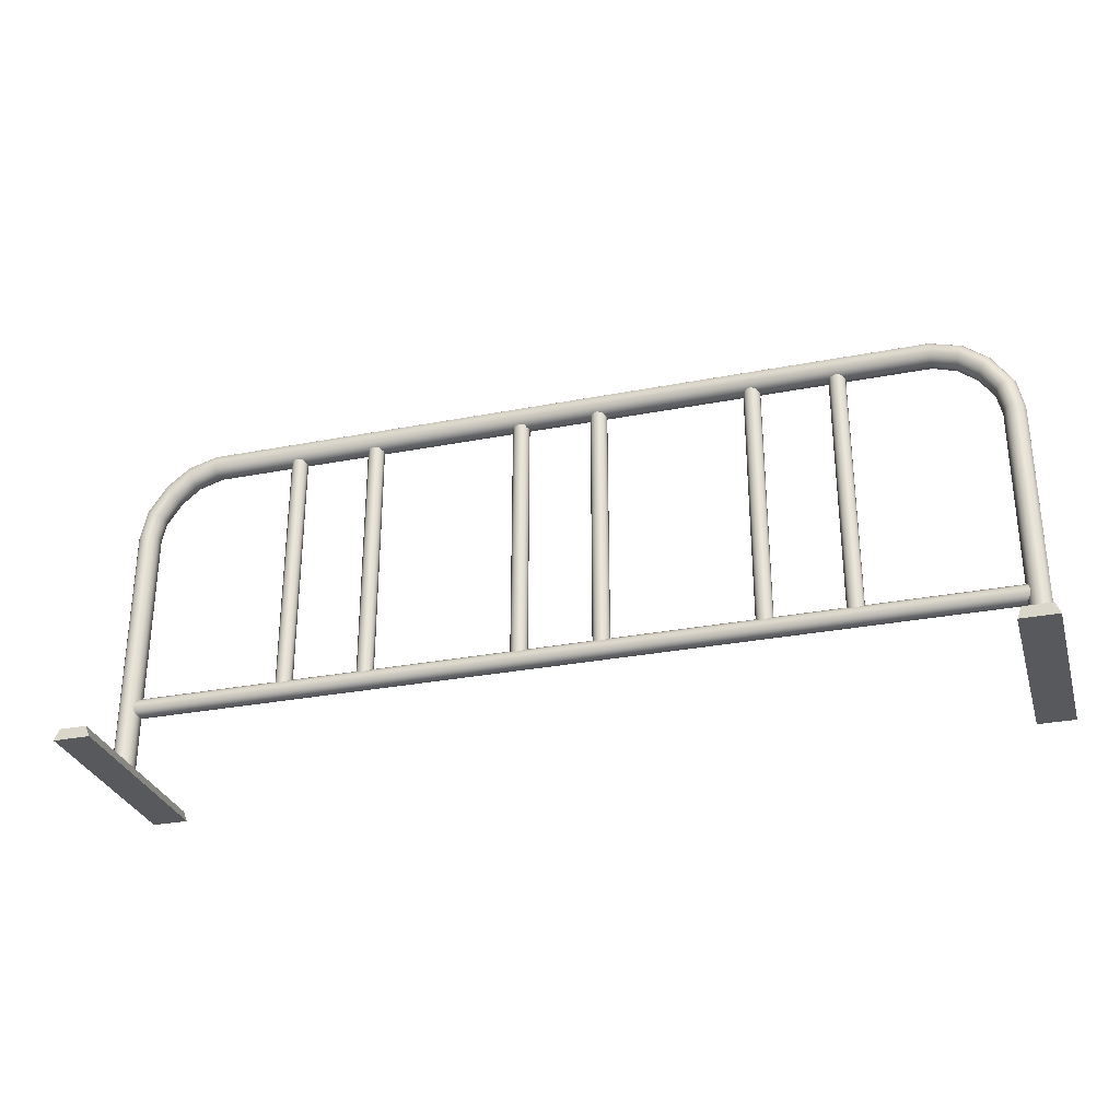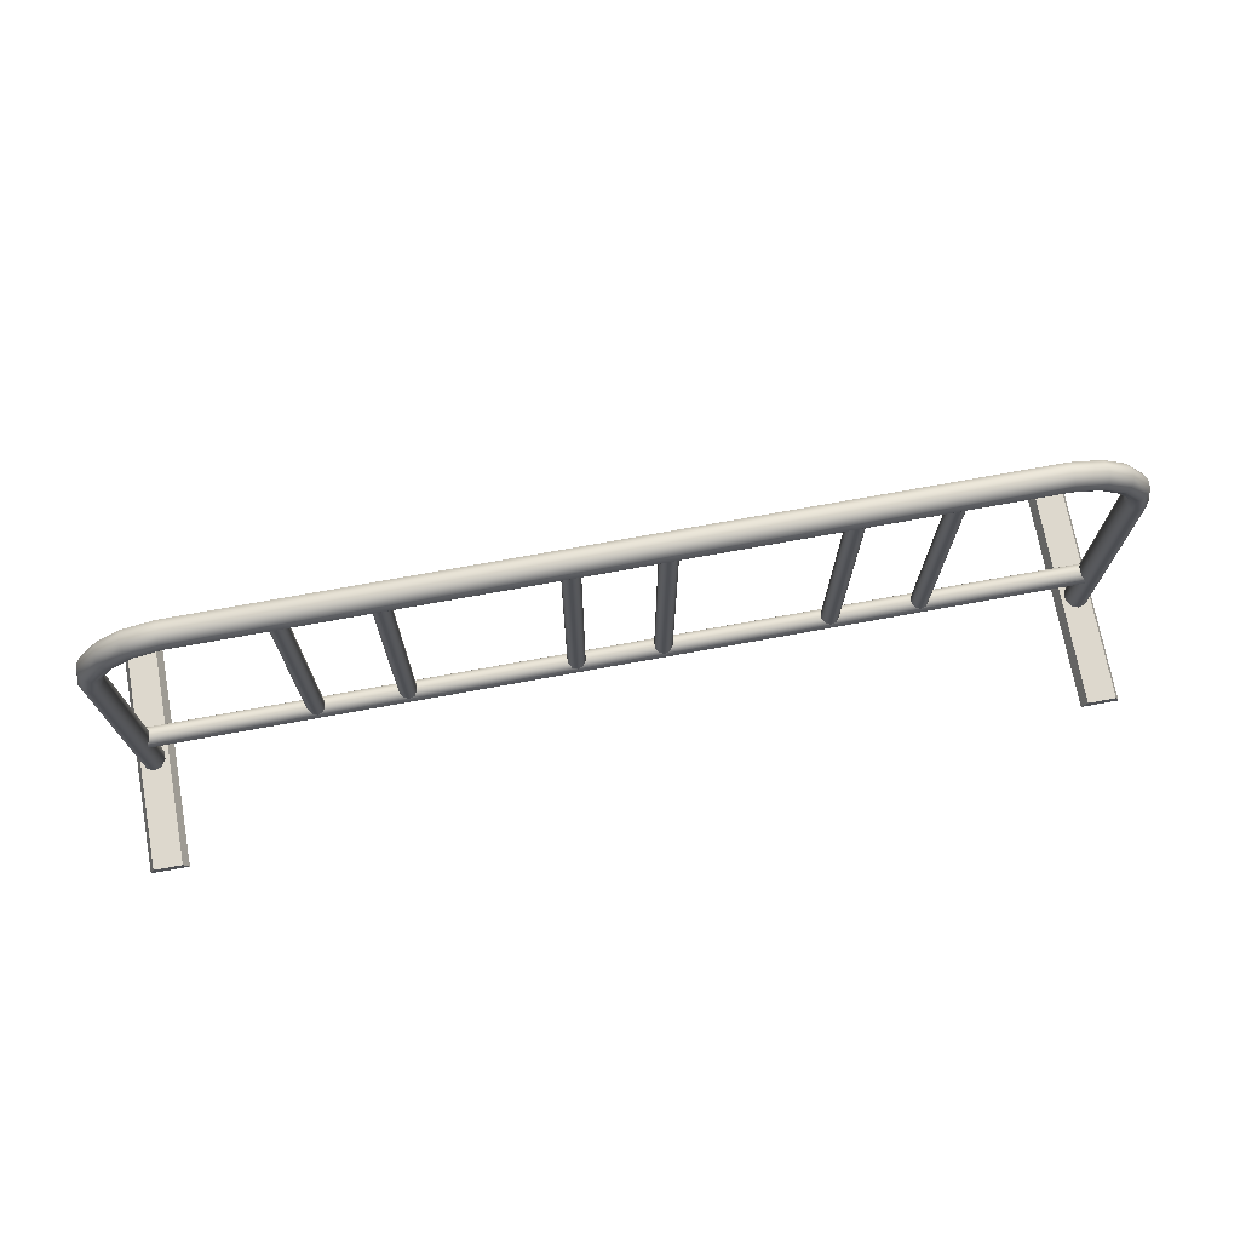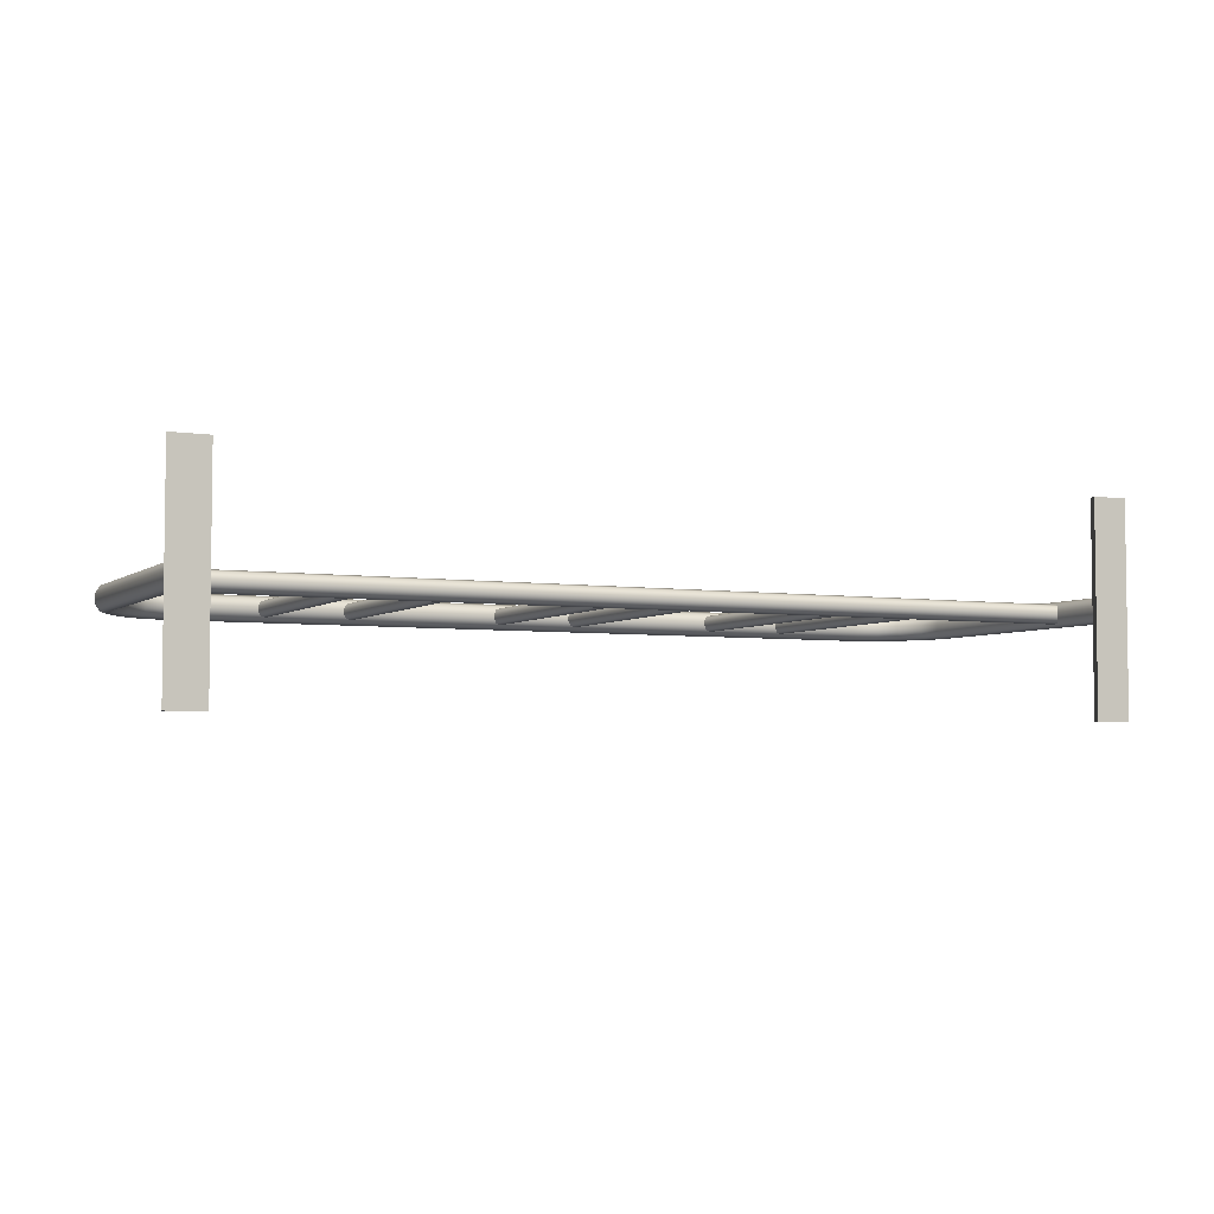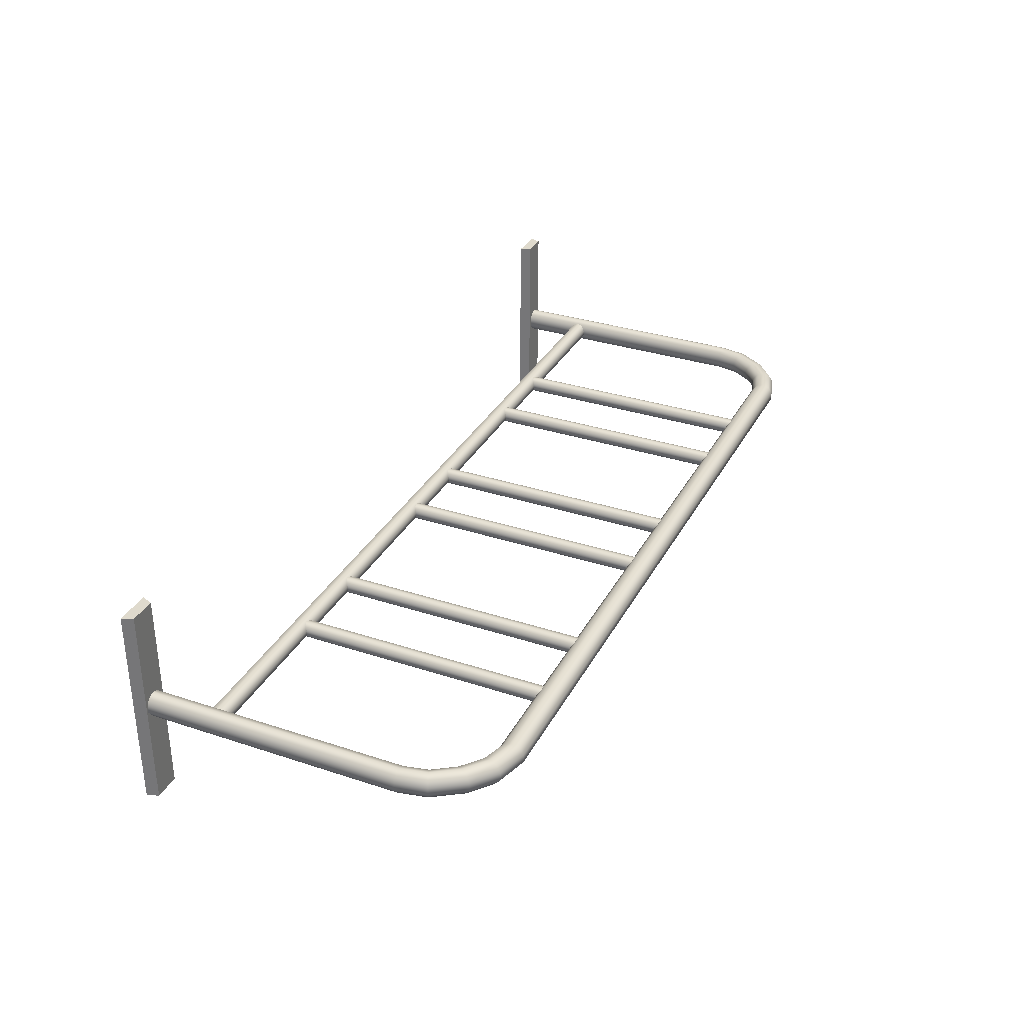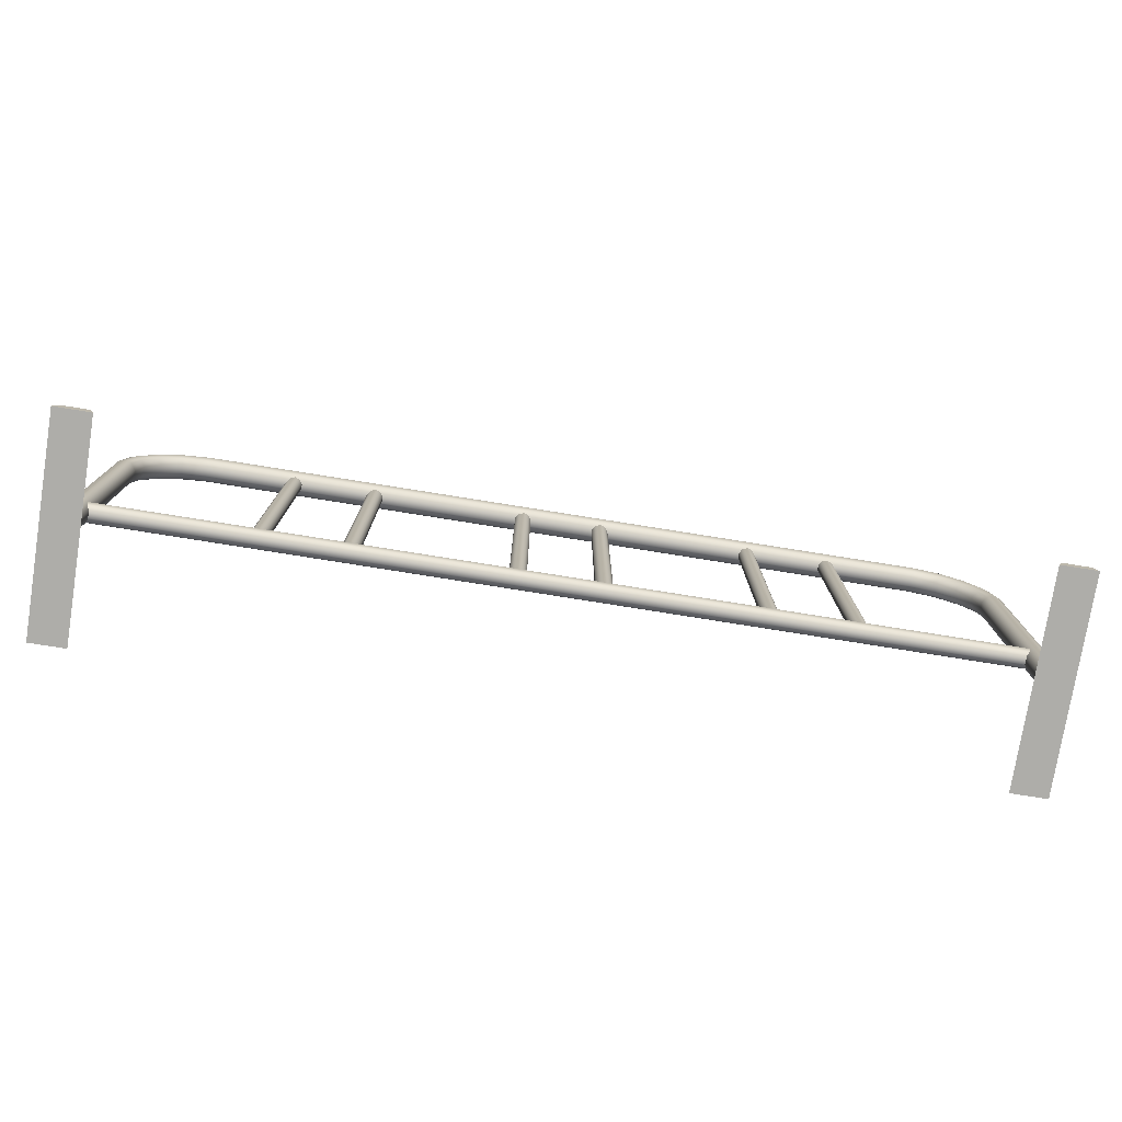
<metadata>
{"format":"obj","ext":"obj","renderer":"f3d","projection":"perspective","resolution":1024,"background":"white","views":[{"elev":-29.8,"azim":-164.2,"up":"+Y"},{"elev":72.1,"azim":169.6,"up":"+Y"},{"elev":-4.4,"azim":-25.7,"up":"+Z"},{"elev":32.8,"azim":114.5,"up":"+Z"},{"elev":-77.1,"azim":-9.1,"up":"+Y"}]}
</metadata>
<code>
o Fence_Long_Cylinder.033
v -0.8106 0.2191 -0.02411
v -0.8106 1.027 -0.02411
v -0.796 0.2191 -0.0195
v -0.796 1.027 -0.0195
v -0.787 0.2191 -0.00745
v -0.787 1.027 -0.00745
v -0.787 0.2191 0.00745
v -0.787 1.027 0.00745
v -0.796 0.2191 0.0195
v -0.796 1.027 0.0195
v -0.8106 0.2191 0.02411
v -0.8106 1.027 0.02411
v -0.8252 0.2191 0.0195
v -0.8252 1.027 0.0195
v -0.8342 0.2191 0.00745
v -0.8342 1.027 0.00745
v -0.8342 0.2191 -0.00745
v -0.8342 1.027 -0.00745
v -0.8252 0.2191 -0.0195
v -0.8252 1.027 -0.0195
v -0.5667 0.2191 -0.02411
v -0.5667 1.027 -0.02411
v -0.5521 0.2191 -0.0195
v -0.5521 1.027 -0.0195
v -0.5431 0.2191 -0.00745
v -0.5431 1.027 -0.00745
v -0.5431 0.2191 0.00745
v -0.5431 1.027 0.00745
v -0.5521 0.2191 0.0195
v -0.5521 1.027 0.0195
v -0.5667 0.2191 0.02411
v -0.5667 1.027 0.02411
v -0.5813 0.2191 0.0195
v -0.5813 1.027 0.0195
v -0.5903 0.2191 0.00745
v -0.5903 1.027 0.00745
v -0.5903 0.2191 -0.00745
v -0.5903 1.027 -0.00745
v -0.5813 0.2191 -0.0195
v -0.5813 1.027 -0.0195
v -0.1169 0.2191 -0.02411
v -0.1169 1.027 -0.02411
v -0.1023 0.2191 -0.0195
v -0.1023 1.027 -0.0195
v -0.09331 0.2191 -0.00745
v -0.09331 1.027 -0.00745
v -0.09331 0.2191 0.00745
v -0.09331 1.027 0.00745
v -0.1023 0.2191 0.0195
v -0.1023 1.027 0.0195
v -0.1169 0.2191 0.02411
v -0.1169 1.027 0.02411
v -0.1315 0.2191 0.0195
v -0.1315 1.027 0.0195
v -0.1405 0.2191 0.00745
v -0.1405 1.027 0.00745
v -0.1405 0.2191 -0.00745
v -0.1405 1.027 -0.00745
v -0.1315 0.2191 -0.0195
v -0.1315 1.027 -0.0195
v -1.282 0.00585 -0.03708
v -1.282 0.7897 -0.03708
v -1.263 0.00585 -0.03
v -1.263 0.7897 -0.03
v -1.251 0.00585 -0.01146
v -1.251 0.7897 -0.01146
v -1.251 0.00585 0.01146
v -1.251 0.7897 0.01146
v -1.263 0.00585 0.03
v -1.263 0.7897 0.03
v -1.282 0.00585 0.03708
v -1.282 0.7897 0.03708
v -1.302 0.00585 0.03
v -1.302 0.7897 0.03
v -1.314 0.00585 0.01146
v -1.314 0.7897 0.01146
v -1.314 0.00585 -0.01146
v -1.314 0.7897 -0.01146
v -1.302 0.00585 -0.03
v -1.302 0.7897 -0.03
v -1.248 0.8581 -0.03
v -1.266 0.8653 -0.03708
v -1.237 0.8537 -0.01146
v -1.237 0.8537 0.01146
v -1.248 0.8581 0.03
v -1.266 0.8653 0.03708
v -1.284 0.8724 0.03
v -1.296 0.8768 0.01146
v -1.296 0.8768 -0.01146
v -1.284 0.8724 -0.03
v -1.205 0.9214 -0.03
v -1.217 0.9386 -0.03708
v -1.198 0.9108 -0.01146
v -1.198 0.9108 0.01146
v -1.205 0.9214 0.03
v -1.217 0.9386 0.03708
v -1.229 0.9558 0.03
v -1.236 0.9664 0.01146
v -1.236 0.9664 -0.01146
v -1.229 0.9558 -0.03
v -1.149 0.9682 -0.03
v -1.155 0.9888 -0.03708
v -1.145 0.9555 -0.01146
v -1.145 0.9555 0.01146
v -1.149 0.9682 0.03
v -1.155 0.9888 0.03708
v -1.161 1.009 0.03
v -1.165 1.022 0.01146
v -1.165 1.022 -0.01146
v -1.161 1.009 -0.03
v -1.075 0.9907 -0.03
v -1.075 1.012 -0.03708
v -1.075 0.9773 -0.01146
v -1.075 0.9773 0.01146
v -1.075 0.9907 0.03
v -1.075 1.012 0.03708
v -1.075 1.034 0.03
v -1.075 1.048 0.01146
v -1.075 1.048 -0.01146
v -1.075 1.034 -0.03
v -1.332 0.000428 0.308
v -1.332 0.000428 -0.308
v -1.227 0.000428 0.308
v -1.227 0.000428 -0.308
v -1.319 0.03278 0.308
v -1.319 0.03278 -0.308
v -1.24 0.03278 0.308
v -1.24 0.03278 -0.308
v -1.284 0.2087 -0.02293
v -1.284 0.2253 -0.02834
v -1.284 0.1984 -0.008758
v -1.284 0.1984 0.008757
v -1.284 0.2087 0.02293
v -1.284 0.2253 0.02834
v -1.284 0.2419 0.02293
v -1.284 0.2521 0.008757
v -1.284 0.2521 -0.008758
v -1.284 0.2419 -0.02293
v 0.8106 0.2191 -0.02411
v 0.8106 1.027 -0.02411
v 0.796 0.2191 -0.0195
v 0.796 1.027 -0.0195
v 0.787 0.2191 -0.00745
v 0.787 1.027 -0.00745
v 0.787 0.2191 0.00745
v 0.787 1.027 0.00745
v 0.796 0.2191 0.0195
v 0.796 1.027 0.0195
v 0.8106 0.2191 0.02411
v 0.8106 1.027 0.02411
v 0.8252 0.2191 0.0195
v 0.8252 1.027 0.0195
v 0.8342 0.2191 0.00745
v 0.8342 1.027 0.00745
v 0.8342 0.2191 -0.00745
v 0.8342 1.027 -0.00745
v 0.8252 0.2191 -0.0195
v 0.8252 1.027 -0.0195
v 0.5667 0.2191 -0.02411
v 0.5667 1.027 -0.02411
v 0.5521 0.2191 -0.0195
v 0.5521 1.027 -0.0195
v 0.5431 0.2191 -0.00745
v 0.5431 1.027 -0.00745
v 0.5431 0.2191 0.00745
v 0.5431 1.027 0.00745
v 0.5521 0.2191 0.0195
v 0.5521 1.027 0.0195
v 0.5667 0.2191 0.02411
v 0.5667 1.027 0.02411
v 0.5813 0.2191 0.0195
v 0.5813 1.027 0.0195
v 0.5903 0.2191 0.00745
v 0.5903 1.027 0.00745
v 0.5903 0.2191 -0.00745
v 0.5903 1.027 -0.00745
v 0.5813 0.2191 -0.0195
v 0.5813 1.027 -0.0195
v 0.1169 0.2191 -0.02411
v 0.1169 1.027 -0.02411
v 0.1023 0.2191 -0.0195
v 0.1023 1.027 -0.0195
v 0.09331 0.2191 -0.00745
v 0.09331 1.027 -0.00745
v 0.09331 0.2191 0.00745
v 0.09331 1.027 0.00745
v 0.1023 0.2191 0.0195
v 0.1023 1.027 0.0195
v 0.1169 0.2191 0.02411
v 0.1169 1.027 0.02411
v 0.1315 0.2191 0.0195
v 0.1315 1.027 0.0195
v 0.1405 0.2191 0.00745
v 0.1405 1.027 0.00745
v 0.1405 0.2191 -0.00745
v 0.1405 1.027 -0.00745
v 0.1315 0.2191 -0.0195
v 0.1315 1.027 -0.0195
v 1.282 0.00585 -0.03708
v 1.282 0.7897 -0.03708
v 1.263 0.00585 -0.03
v 1.263 0.7897 -0.03
v 1.251 0.00585 -0.01146
v 1.251 0.7897 -0.01146
v 1.251 0.00585 0.01146
v 1.251 0.7897 0.01146
v 1.263 0.00585 0.03
v 1.263 0.7897 0.03
v 1.282 0.00585 0.03708
v 1.282 0.7897 0.03708
v 1.302 0.00585 0.03
v 1.302 0.7897 0.03
v 1.314 0.00585 0.01146
v 1.314 0.7897 0.01146
v 1.314 0.00585 -0.01146
v 1.314 0.7897 -0.01146
v 1.302 0.00585 -0.03
v 1.302 0.7897 -0.03
v 1.248 0.8581 -0.03
v 1.266 0.8653 -0.03708
v 1.237 0.8537 -0.01146
v 1.237 0.8537 0.01146
v 1.248 0.8581 0.03
v 1.266 0.8653 0.03708
v 1.284 0.8724 0.03
v 1.296 0.8768 0.01146
v 1.296 0.8768 -0.01146
v 1.284 0.8724 -0.03
v 1.205 0.9214 -0.03
v 1.217 0.9386 -0.03708
v 1.198 0.9108 -0.01146
v 1.198 0.9108 0.01146
v 1.205 0.9214 0.03
v 1.217 0.9386 0.03708
v 1.229 0.9558 0.03
v 1.236 0.9664 0.01146
v 1.236 0.9664 -0.01146
v 1.229 0.9558 -0.03
v 1.149 0.9682 -0.03
v 1.155 0.9888 -0.03708
v 1.145 0.9555 -0.01146
v 1.145 0.9555 0.01146
v 1.149 0.9682 0.03
v 1.155 0.9888 0.03708
v 1.161 1.009 0.03
v 1.165 1.022 0.01146
v 1.165 1.022 -0.01146
v 1.161 1.009 -0.03
v 1.075 0.9907 -0.03
v 1.075 1.012 -0.03708
v 1.075 0.9773 -0.01146
v 1.075 0.9773 0.01146
v 1.075 0.9907 0.03
v 1.075 1.012 0.03708
v 1.075 1.034 0.03
v 1.075 1.048 0.01146
v 1.075 1.048 -0.01146
v 1.075 1.034 -0.03
v 0 0.9907 -0.03
v 0 1.012 -0.03708
v 0 0.9773 -0.01146
v 0 0.9773 0.01146
v 0 0.9907 0.03
v 0 1.012 0.03708
v 0 1.034 0.03
v 0 1.048 0.01146
v 0 1.048 -0.01146
v 0 1.034 -0.03
v 1.332 0.000428 0.308
v 1.332 0.000428 -0.308
v 1.227 0.000428 0.308
v 1.227 0.000428 -0.308
v 1.319 0.03278 0.308
v 1.319 0.03278 -0.308
v 1.24 0.03278 0.308
v 1.24 0.03278 -0.308
v 1.284 0.2087 -0.02293
v 1.284 0.2253 -0.02834
v 1.284 0.1984 -0.008758
v 1.284 0.1984 0.008757
v 1.284 0.2087 0.02293
v 1.284 0.2253 0.02834
v 1.284 0.2419 0.02293
v 1.284 0.2521 0.008757
v 1.284 0.2521 -0.008758
v 1.284 0.2419 -0.02293
v 0 0.2087 -0.02293
v 0 0.2253 -0.02834
v 0 0.1984 -0.008758
v 0 0.1984 0.008757
v 0 0.2087 0.02293
v 0 0.2253 0.02834
v 0 0.2419 0.02293
v 0 0.2521 0.008757
v 0 0.2521 -0.008758
v 0 0.2419 -0.02293
f 1 2 4 3
f 3 4 6 5
f 5 6 8 7
f 7 8 10 9
f 9 10 12 11
f 11 12 14 13
f 13 14 16 15
f 15 16 18 17
f 19 20 2 1
f 17 18 20 19
f 21 22 24 23
f 23 24 26 25
f 25 26 28 27
f 27 28 30 29
f 29 30 32 31
f 31 32 34 33
f 33 34 36 35
f 35 36 38 37
f 39 40 22 21
f 37 38 40 39
f 41 42 44 43
f 43 44 46 45
f 45 46 48 47
f 47 48 50 49
f 49 50 52 51
f 51 52 54 53
f 53 54 56 55
f 55 56 58 57
f 59 60 42 41
f 57 58 60 59
f 61 62 64 63
f 63 64 66 65
f 65 66 68 67
f 67 68 70 69
f 69 70 72 71
f 71 72 74 73
f 73 74 76 75
f 75 76 78 77
f 64 62 82 81
f 79 80 62 61
f 77 78 80 79
f 87 86 96 97
f 68 66 83 84
f 66 64 81 83
f 62 80 90 82
f 80 78 89 90
f 78 76 88 89
f 76 74 87 88
f 74 72 86 87
f 72 70 85 86
f 70 68 84 85
f 94 93 103 104
f 84 83 93 94
f 82 90 100 92
f 88 87 97 98
f 85 84 94 95
f 81 82 92 91
f 89 88 98 99
f 86 85 95 96
f 83 81 91 93
f 90 89 99 100
f 108 107 117 118
f 92 100 110 102
f 98 97 107 108
f 95 94 104 105
f 91 92 102 101
f 99 98 108 109
f 96 95 105 106
f 93 91 101 103
f 100 99 109 110
f 97 96 106 107
f 115 114 262 263
f 105 104 114 115
f 101 102 112 111
f 109 108 118 119
f 106 105 115 116
f 103 101 111 113
f 110 109 119 120
f 107 106 116 117
f 104 103 113 114
f 102 110 120 112
f 111 112 260 259
f 119 118 266 267
f 116 115 263 264
f 113 111 259 261
f 120 119 267 268
f 117 116 264 265
f 114 113 261 262
f 112 120 268 260
f 118 117 265 266
f 122 124 123 121
f 126 125 127 128
f 124 122 126 128
f 122 121 125 126
f 121 123 127 125
f 123 124 128 127
f 133 132 290 291
f 129 130 288 287
f 137 136 294 295
f 134 133 291 292
f 131 129 287 289
f 138 137 295 296
f 135 134 292 293
f 132 131 289 290
f 130 138 296 288
f 136 135 293 294
f 139 141 142 140
f 141 143 144 142
f 143 145 146 144
f 145 147 148 146
f 147 149 150 148
f 149 151 152 150
f 151 153 154 152
f 153 155 156 154
f 157 139 140 158
f 155 157 158 156
f 159 161 162 160
f 161 163 164 162
f 163 165 166 164
f 165 167 168 166
f 167 169 170 168
f 169 171 172 170
f 171 173 174 172
f 173 175 176 174
f 177 159 160 178
f 175 177 178 176
f 179 181 182 180
f 181 183 184 182
f 183 185 186 184
f 185 187 188 186
f 187 189 190 188
f 189 191 192 190
f 191 193 194 192
f 193 195 196 194
f 197 179 180 198
f 195 197 198 196
f 199 201 202 200
f 201 203 204 202
f 203 205 206 204
f 205 207 208 206
f 207 209 210 208
f 209 211 212 210
f 211 213 214 212
f 213 215 216 214
f 202 219 220 200
f 217 199 200 218
f 215 217 218 216
f 225 235 234 224
f 206 222 221 204
f 204 221 219 202
f 200 220 228 218
f 218 228 227 216
f 216 227 226 214
f 214 226 225 212
f 212 225 224 210
f 210 224 223 208
f 208 223 222 206
f 232 242 241 231
f 222 232 231 221
f 220 230 238 228
f 226 236 235 225
f 223 233 232 222
f 219 229 230 220
f 227 237 236 226
f 224 234 233 223
f 221 231 229 219
f 228 238 237 227
f 246 256 255 245
f 230 240 248 238
f 236 246 245 235
f 233 243 242 232
f 229 239 240 230
f 237 247 246 236
f 234 244 243 233
f 231 241 239 229
f 238 248 247 237
f 235 245 244 234
f 253 263 262 252
f 243 253 252 242
f 239 249 250 240
f 247 257 256 246
f 244 254 253 243
f 241 251 249 239
f 248 258 257 247
f 245 255 254 244
f 242 252 251 241
f 240 250 258 248
f 249 259 260 250
f 257 267 266 256
f 254 264 263 253
f 251 261 259 249
f 258 268 267 257
f 255 265 264 254
f 252 262 261 251
f 250 260 268 258
f 256 266 265 255
f 270 269 271 272
f 274 276 275 273
f 272 276 274 270
f 270 274 273 269
f 269 273 275 271
f 271 275 276 272
f 281 291 290 280
f 277 287 288 278
f 285 295 294 284
f 282 292 291 281
f 279 289 287 277
f 286 296 295 285
f 283 293 292 282
f 280 290 289 279
f 278 288 296 286
f 284 294 293 283

</code>
